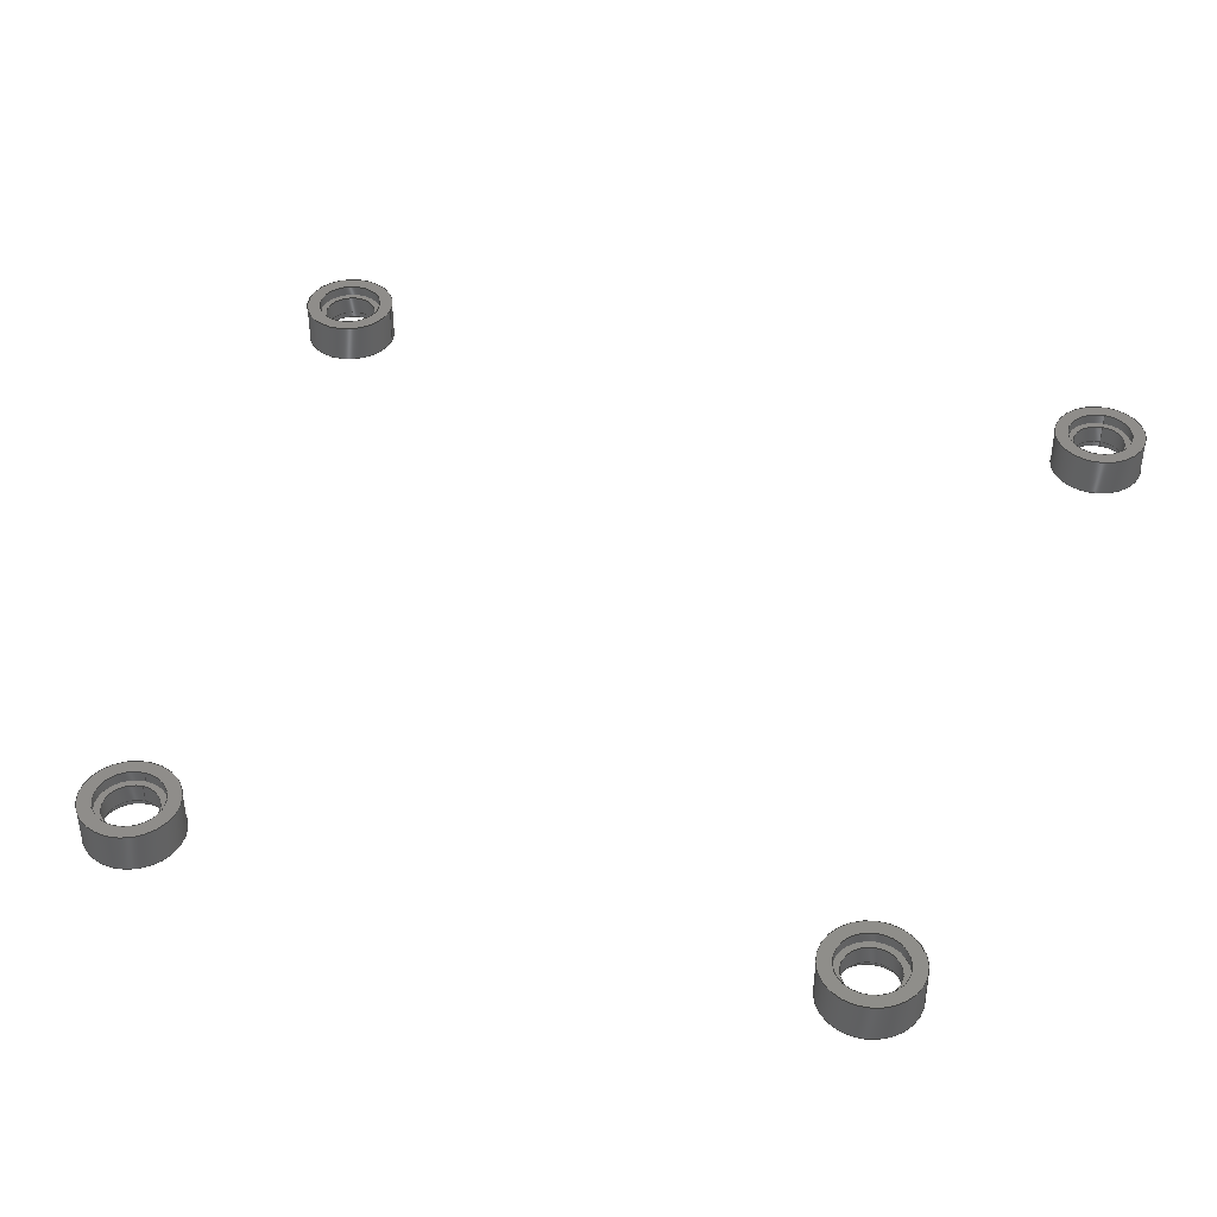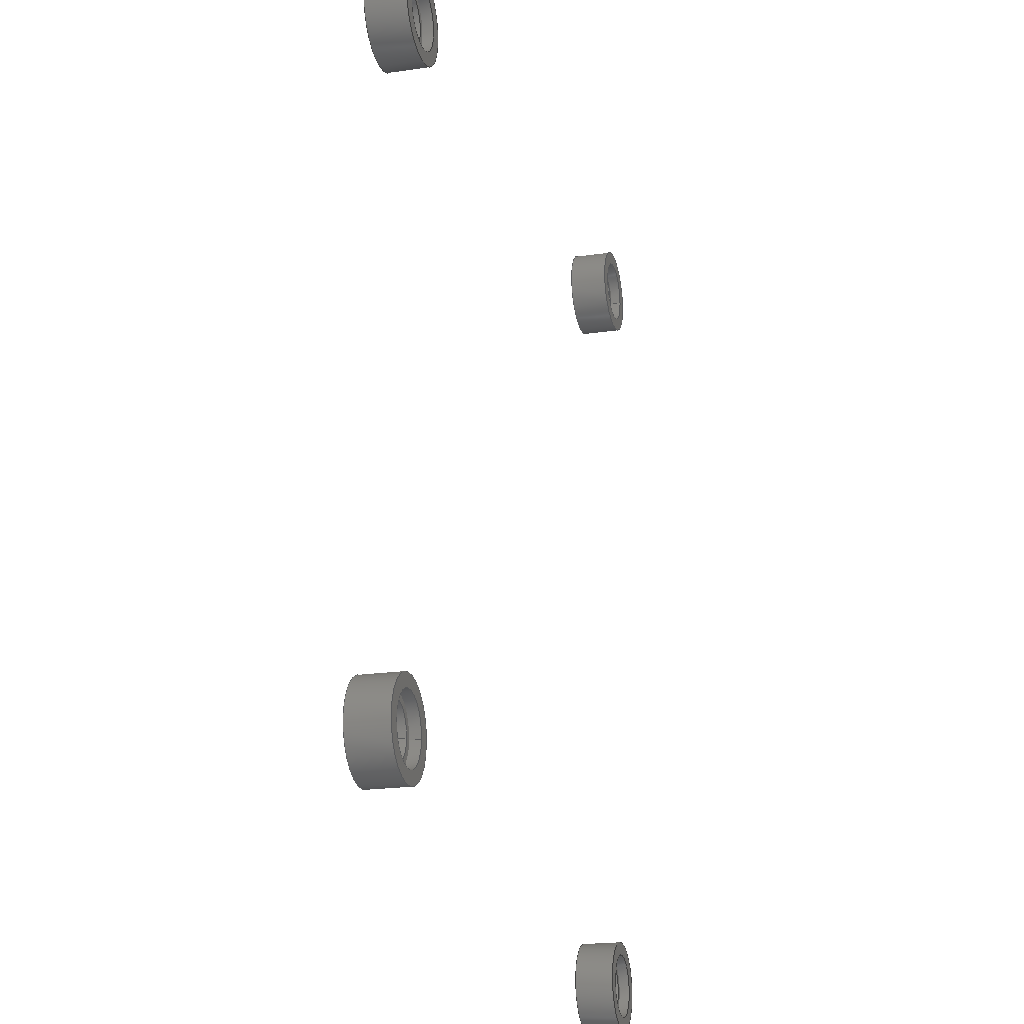
<metadata>
{"format":"step","ext":"step","renderer":"f3d","projection":"perspective","resolution":1024,"background":"white","views":[{"elev":42.0,"azim":107.1,"up":"+Z"},{"elev":-20.0,"azim":105.4,"up":"+Y"}]}
</metadata>
<code>
ISO-10303-21;
DATA;
#1=CONTEXT_DEPENDENT_SHAPE_REPRESENTATION(#11,#373);
#2=CONTEXT_DEPENDENT_SHAPE_REPRESENTATION(#12,#374);
#3=CONTEXT_DEPENDENT_SHAPE_REPRESENTATION(#13,#375);
#4=CONTEXT_DEPENDENT_SHAPE_REPRESENTATION(#14,#376);
#5=CONTEXT_DEPENDENT_SHAPE_REPRESENTATION(#15,#377);
#6=NEXT_ASSEMBLY_USAGE_OCCURRENCE('NAUO1','M_PR07_A01_SPACER_RIVET',
'M_PR07_A01_SPACER_RIVET',#379,#380,'');
#7=NEXT_ASSEMBLY_USAGE_OCCURRENCE('NAUO2','M_PR07_A01_SPACER_RIVET',
'M_PR07_A01_SPACER_RIVET',#379,#380,'');
#8=NEXT_ASSEMBLY_USAGE_OCCURRENCE('NAUO3','M_PR07_A01_SPACER_RIVET',
'M_PR07_A01_SPACER_RIVET',#379,#380,'');
#9=NEXT_ASSEMBLY_USAGE_OCCURRENCE('NAUO4','M_PR07_A01_SPACER_RIVET',
'M_PR07_A01_SPACER_RIVET',#379,#380,'');
#10=NEXT_ASSEMBLY_USAGE_OCCURRENCE('NAUO5','Forth Floor <1>',
'Forth Floor <1>',#378,#379,'');
#11=(
REPRESENTATION_RELATIONSHIP(' ',' ',#223,#222)
REPRESENTATION_RELATIONSHIP_WITH_TRANSFORMATION(#16)
SHAPE_REPRESENTATION_RELATIONSHIP()
);
#12=(
REPRESENTATION_RELATIONSHIP(' ',' ',#223,#222)
REPRESENTATION_RELATIONSHIP_WITH_TRANSFORMATION(#17)
SHAPE_REPRESENTATION_RELATIONSHIP()
);
#13=(
REPRESENTATION_RELATIONSHIP(' ',' ',#223,#222)
REPRESENTATION_RELATIONSHIP_WITH_TRANSFORMATION(#18)
SHAPE_REPRESENTATION_RELATIONSHIP()
);
#14=(
REPRESENTATION_RELATIONSHIP(' ',' ',#223,#222)
REPRESENTATION_RELATIONSHIP_WITH_TRANSFORMATION(#19)
SHAPE_REPRESENTATION_RELATIONSHIP()
);
#15=(
REPRESENTATION_RELATIONSHIP(' ',' ',#222,#221)
REPRESENTATION_RELATIONSHIP_WITH_TRANSFORMATION(#20)
SHAPE_REPRESENTATION_RELATIONSHIP()
);
#16=ITEM_DEFINED_TRANSFORMATION(' ',' ',#224,#249);
#17=ITEM_DEFINED_TRANSFORMATION(' ',' ',#224,#250);
#18=ITEM_DEFINED_TRANSFORMATION(' ',' ',#224,#251);
#19=ITEM_DEFINED_TRANSFORMATION(' ',' ',#224,#252);
#20=ITEM_DEFINED_TRANSFORMATION(' ',' ',#224,#253);
#21=SHAPE_REPRESENTATION_RELATIONSHIP('','',#223,#22);
#22=ADVANCED_BREP_SHAPE_REPRESENTATION('',(#217),#363);
#23=PLANE('',#235);
#24=PLANE('',#243);
#25=PLANE('',#244);
#26=PLANE('',#247);
#27=ORIENTED_EDGE('',*,*,#59,.T.);
#28=ORIENTED_EDGE('',*,*,#60,.T.);
#29=ORIENTED_EDGE('',*,*,#61,.F.);
#30=ORIENTED_EDGE('',*,*,#62,.F.);
#31=ORIENTED_EDGE('',*,*,#63,.T.);
#32=ORIENTED_EDGE('',*,*,#64,.T.);
#33=ORIENTED_EDGE('',*,*,#65,.T.);
#34=ORIENTED_EDGE('',*,*,#66,.T.);
#35=ORIENTED_EDGE('',*,*,#67,.T.);
#36=ORIENTED_EDGE('',*,*,#68,.T.);
#37=ORIENTED_EDGE('',*,*,#59,.F.);
#38=ORIENTED_EDGE('',*,*,#60,.F.);
#39=ORIENTED_EDGE('',*,*,#69,.F.);
#40=ORIENTED_EDGE('',*,*,#70,.F.);
#41=ORIENTED_EDGE('',*,*,#71,.F.);
#42=ORIENTED_EDGE('',*,*,#72,.F.);
#43=ORIENTED_EDGE('',*,*,#69,.T.);
#44=ORIENTED_EDGE('',*,*,#70,.T.);
#45=ORIENTED_EDGE('',*,*,#61,.T.);
#46=ORIENTED_EDGE('',*,*,#62,.T.);
#47=ORIENTED_EDGE('',*,*,#64,.F.);
#48=ORIENTED_EDGE('',*,*,#63,.F.);
#49=ORIENTED_EDGE('',*,*,#73,.F.);
#50=ORIENTED_EDGE('',*,*,#74,.F.);
#51=ORIENTED_EDGE('',*,*,#66,.F.);
#52=ORIENTED_EDGE('',*,*,#65,.F.);
#53=ORIENTED_EDGE('',*,*,#72,.T.);
#54=ORIENTED_EDGE('',*,*,#71,.T.);
#55=ORIENTED_EDGE('',*,*,#67,.F.);
#56=ORIENTED_EDGE('',*,*,#68,.F.);
#57=ORIENTED_EDGE('',*,*,#74,.T.);
#58=ORIENTED_EDGE('',*,*,#73,.T.);
#59=EDGE_CURVE('',#75,#76,#91,.T.);
#60=EDGE_CURVE('',#76,#75,#92,.T.);
#61=EDGE_CURVE('',#77,#78,#93,.T.);
#62=EDGE_CURVE('',#78,#77,#94,.T.);
#63=EDGE_CURVE('',#79,#80,#95,.F.);
#64=EDGE_CURVE('',#80,#79,#96,.F.);
#65=EDGE_CURVE('',#81,#82,#97,.T.);
#66=EDGE_CURVE('',#82,#81,#98,.T.);
#67=EDGE_CURVE('',#83,#84,#99,.T.);
#68=EDGE_CURVE('',#84,#83,#100,.T.);
#69=EDGE_CURVE('',#85,#86,#101,.F.);
#70=EDGE_CURVE('',#86,#85,#102,.F.);
#71=EDGE_CURVE('',#87,#88,#103,.T.);
#72=EDGE_CURVE('',#88,#87,#104,.T.);
#73=EDGE_CURVE('',#89,#90,#105,.T.);
#74=EDGE_CURVE('',#90,#89,#106,.T.);
#75=VERTEX_POINT('',#317);
#76=VERTEX_POINT('',#318);
#77=VERTEX_POINT('',#321);
#78=VERTEX_POINT('',#322);
#79=VERTEX_POINT('',#326);
#80=VERTEX_POINT('',#327);
#81=VERTEX_POINT('',#330);
#82=VERTEX_POINT('',#331);
#83=VERTEX_POINT('',#335);
#84=VERTEX_POINT('',#336);
#85=VERTEX_POINT('',#340);
#86=VERTEX_POINT('',#341);
#87=VERTEX_POINT('',#344);
#88=VERTEX_POINT('',#345);
#89=VERTEX_POINT('',#350);
#90=VERTEX_POINT('',#351);
#91=CIRCLE('',#226,0.00201);
#92=CIRCLE('',#227,0.00201);
#93=CIRCLE('',#228,0.00201);
#94=CIRCLE('',#229,0.00201);
#95=CIRCLE('',#231,0.0035);
#96=CIRCLE('',#232,0.0035);
#97=CIRCLE('',#233,0.0035);
#98=CIRCLE('',#234,0.0035);
#99=CIRCLE('',#236,0.0025);
#100=CIRCLE('',#237,0.0025);
#101=CIRCLE('',#239,0.0025);
#102=CIRCLE('',#240,0.0025);
#103=CIRCLE('',#241,0.0025);
#104=CIRCLE('',#242,0.0025);
#105=CIRCLE('',#245,0.0025);
#106=CIRCLE('',#246,0.0025);
#107=EDGE_LOOP('',(#27,#28));
#108=EDGE_LOOP('',(#29,#30));
#109=EDGE_LOOP('',(#31,#32));
#110=EDGE_LOOP('',(#33,#34));
#111=EDGE_LOOP('',(#35,#36));
#112=EDGE_LOOP('',(#37,#38));
#113=EDGE_LOOP('',(#39,#40));
#114=EDGE_LOOP('',(#41,#42));
#115=EDGE_LOOP('',(#43,#44));
#116=EDGE_LOOP('',(#45,#46));
#117=EDGE_LOOP('',(#47,#48));
#118=EDGE_LOOP('',(#49,#50));
#119=EDGE_LOOP('',(#51,#52));
#120=EDGE_LOOP('',(#53,#54));
#121=EDGE_LOOP('',(#55,#56));
#122=EDGE_LOOP('',(#57,#58));
#123=FACE_BOUND('',#107,.T.);
#124=FACE_BOUND('',#108,.T.);
#125=FACE_BOUND('',#109,.T.);
#126=FACE_BOUND('',#110,.T.);
#127=FACE_BOUND('',#111,.T.);
#128=FACE_BOUND('',#112,.T.);
#129=FACE_BOUND('',#113,.T.);
#130=FACE_BOUND('',#114,.T.);
#131=FACE_BOUND('',#115,.T.);
#132=FACE_BOUND('',#116,.T.);
#133=FACE_BOUND('',#117,.T.);
#134=FACE_BOUND('',#118,.T.);
#135=FACE_BOUND('',#119,.T.);
#136=FACE_BOUND('',#120,.T.);
#137=FACE_BOUND('',#121,.T.);
#138=FACE_BOUND('',#122,.T.);
#139=CYLINDRICAL_SURFACE('',#225,0.00201);
#140=CYLINDRICAL_SURFACE('',#230,0.0035);
#141=CYLINDRICAL_SURFACE('',#238,0.0025);
#142=CYLINDRICAL_SURFACE('',#248,0.0025);
#143=OVER_RIDING_STYLED_ITEM('',(#162),#151,#160);
#144=OVER_RIDING_STYLED_ITEM('',(#163),#152,#160);
#145=OVER_RIDING_STYLED_ITEM('',(#164),#153,#160);
#146=OVER_RIDING_STYLED_ITEM('',(#165),#154,#160);
#147=OVER_RIDING_STYLED_ITEM('',(#166),#155,#160);
#148=OVER_RIDING_STYLED_ITEM('',(#167),#156,#160);
#149=OVER_RIDING_STYLED_ITEM('',(#168),#157,#160);
#150=OVER_RIDING_STYLED_ITEM('',(#169),#158,#160);
#151=ADVANCED_FACE('',(#123,#124),#139,.F.);
#152=ADVANCED_FACE('',(#125,#126),#140,.T.);
#153=ADVANCED_FACE('',(#127,#128),#23,.F.);
#154=ADVANCED_FACE('',(#129,#130),#141,.F.);
#155=ADVANCED_FACE('',(#131,#132),#24,.T.);
#156=ADVANCED_FACE('',(#133,#134),#25,.F.);
#157=ADVANCED_FACE('',(#135,#136),#26,.T.);
#158=ADVANCED_FACE('',(#137,#138),#142,.F.);
#159=CLOSED_SHELL('',(#151,#152,#153,#154,#155,#156,#157,#158));
#160=STYLED_ITEM('',(#161),#217);
#161=PRESENTATION_STYLE_ASSIGNMENT((#170));
#162=PRESENTATION_STYLE_ASSIGNMENT((#171));
#163=PRESENTATION_STYLE_ASSIGNMENT((#172));
#164=PRESENTATION_STYLE_ASSIGNMENT((#173));
#165=PRESENTATION_STYLE_ASSIGNMENT((#174));
#166=PRESENTATION_STYLE_ASSIGNMENT((#175));
#167=PRESENTATION_STYLE_ASSIGNMENT((#176));
#168=PRESENTATION_STYLE_ASSIGNMENT((#177));
#169=PRESENTATION_STYLE_ASSIGNMENT((#178));
#170=SURFACE_STYLE_USAGE(.BOTH.,#179);
#171=SURFACE_STYLE_USAGE(.BOTH.,#180);
#172=SURFACE_STYLE_USAGE(.BOTH.,#181);
#173=SURFACE_STYLE_USAGE(.BOTH.,#182);
#174=SURFACE_STYLE_USAGE(.BOTH.,#183);
#175=SURFACE_STYLE_USAGE(.BOTH.,#184);
#176=SURFACE_STYLE_USAGE(.BOTH.,#185);
#177=SURFACE_STYLE_USAGE(.BOTH.,#186);
#178=SURFACE_STYLE_USAGE(.BOTH.,#187);
#179=SURFACE_SIDE_STYLE('',(#188));
#180=SURFACE_SIDE_STYLE('',(#189));
#181=SURFACE_SIDE_STYLE('',(#190));
#182=SURFACE_SIDE_STYLE('',(#191));
#183=SURFACE_SIDE_STYLE('',(#192));
#184=SURFACE_SIDE_STYLE('',(#193));
#185=SURFACE_SIDE_STYLE('',(#194));
#186=SURFACE_SIDE_STYLE('',(#195));
#187=SURFACE_SIDE_STYLE('',(#196));
#188=SURFACE_STYLE_FILL_AREA(#197);
#189=SURFACE_STYLE_FILL_AREA(#198);
#190=SURFACE_STYLE_FILL_AREA(#199);
#191=SURFACE_STYLE_FILL_AREA(#200);
#192=SURFACE_STYLE_FILL_AREA(#201);
#193=SURFACE_STYLE_FILL_AREA(#202);
#194=SURFACE_STYLE_FILL_AREA(#203);
#195=SURFACE_STYLE_FILL_AREA(#204);
#196=SURFACE_STYLE_FILL_AREA(#205);
#197=FILL_AREA_STYLE('',(#206));
#198=FILL_AREA_STYLE('',(#207));
#199=FILL_AREA_STYLE('',(#208));
#200=FILL_AREA_STYLE('',(#209));
#201=FILL_AREA_STYLE('',(#210));
#202=FILL_AREA_STYLE('',(#211));
#203=FILL_AREA_STYLE('',(#212));
#204=FILL_AREA_STYLE('',(#213));
#205=FILL_AREA_STYLE('',(#214));
#206=FILL_AREA_STYLE_COLOUR('',#215);
#207=FILL_AREA_STYLE_COLOUR('',#216);
#208=FILL_AREA_STYLE_COLOUR('',#216);
#209=FILL_AREA_STYLE_COLOUR('',#216);
#210=FILL_AREA_STYLE_COLOUR('',#216);
#211=FILL_AREA_STYLE_COLOUR('',#216);
#212=FILL_AREA_STYLE_COLOUR('',#216);
#213=FILL_AREA_STYLE_COLOUR('',#216);
#214=FILL_AREA_STYLE_COLOUR('',#216);
#215=COLOUR_RGB('',0.902,0.902,0.902);
#216=COLOUR_RGB('',1,0.7569,0.0549);
#217=MANIFOLD_SOLID_BREP('M_PR07_A01_SPACER_RIVET',#159);
#218=SHAPE_DEFINITION_REPRESENTATION(#370,#221);
#219=SHAPE_DEFINITION_REPRESENTATION(#371,#222);
#220=SHAPE_DEFINITION_REPRESENTATION(#372,#223);
#221=SHAPE_REPRESENTATION('TurtleBot3 Burger',(#224,#253),#361);
#222=SHAPE_REPRESENTATION('Forth Floor <1>',(#224,#249,#250,#251,#252),
#362);
#223=SHAPE_REPRESENTATION('M_PR07_A01_SPACER_RIVET',(#224),#363);
#224=AXIS2_PLACEMENT_3D('',#314,#254,#255);
#225=AXIS2_PLACEMENT_3D('',#315,#256,#257);
#226=AXIS2_PLACEMENT_3D('',#316,#258,#259);
#227=AXIS2_PLACEMENT_3D('',#319,#260,#261);
#228=AXIS2_PLACEMENT_3D('',#320,#262,#263);
#229=AXIS2_PLACEMENT_3D('',#323,#264,#265);
#230=AXIS2_PLACEMENT_3D('',#324,#266,#267);
#231=AXIS2_PLACEMENT_3D('',#325,#268,#269);
#232=AXIS2_PLACEMENT_3D('',#328,#270,#271);
#233=AXIS2_PLACEMENT_3D('',#329,#272,#273);
#234=AXIS2_PLACEMENT_3D('',#332,#274,#275);
#235=AXIS2_PLACEMENT_3D('',#333,#276,#277);
#236=AXIS2_PLACEMENT_3D('',#334,#278,#279);
#237=AXIS2_PLACEMENT_3D('',#337,#280,#281);
#238=AXIS2_PLACEMENT_3D('',#338,#282,#283);
#239=AXIS2_PLACEMENT_3D('',#339,#284,#285);
#240=AXIS2_PLACEMENT_3D('',#342,#286,#287);
#241=AXIS2_PLACEMENT_3D('',#343,#288,#289);
#242=AXIS2_PLACEMENT_3D('',#346,#290,#291);
#243=AXIS2_PLACEMENT_3D('',#347,#292,#293);
#244=AXIS2_PLACEMENT_3D('',#348,#294,#295);
#245=AXIS2_PLACEMENT_3D('',#349,#296,#297);
#246=AXIS2_PLACEMENT_3D('',#352,#298,#299);
#247=AXIS2_PLACEMENT_3D('',#353,#300,#301);
#248=AXIS2_PLACEMENT_3D('',#354,#302,#303);
#249=AXIS2_PLACEMENT_3D('',#355,#304,#305);
#250=AXIS2_PLACEMENT_3D('',#356,#306,#307);
#251=AXIS2_PLACEMENT_3D('',#357,#308,#309);
#252=AXIS2_PLACEMENT_3D('',#358,#310,#311);
#253=AXIS2_PLACEMENT_3D('',#359,#312,#313);
#254=DIRECTION('',(0,0,1));
#255=DIRECTION('',(1,0,0));
#256=DIRECTION('',(0,-1,0));
#257=DIRECTION('',(1,0,0));
#258=DIRECTION('',(0,-1,0));
#259=DIRECTION('',(0,0,-1));
#260=DIRECTION('',(0,-1,0));
#261=DIRECTION('',(0,0,-1));
#262=DIRECTION('',(0,-1,0));
#263=DIRECTION('',(0,0,-1));
#264=DIRECTION('',(0,-1,0));
#265=DIRECTION('',(0,0,-1));
#266=DIRECTION('',(0,-1,0));
#267=DIRECTION('',(1,0,0));
#268=DIRECTION('',(0,-1,0));
#269=DIRECTION('',(0,0,-1));
#270=DIRECTION('',(0,-1,0));
#271=DIRECTION('',(0,0,-1));
#272=DIRECTION('',(0,-1,0));
#273=DIRECTION('',(0,0,-1));
#274=DIRECTION('',(0,-1,0));
#275=DIRECTION('',(0,0,-1));
#276=DIRECTION('',(0,1,0));
#277=DIRECTION('',(1,0,0));
#278=DIRECTION('',(0,-1,0));
#279=DIRECTION('',(0,0,-1));
#280=DIRECTION('',(0,-1,0));
#281=DIRECTION('',(0,0,-1));
#282=DIRECTION('',(0,-1,0));
#283=DIRECTION('',(1,0,0));
#284=DIRECTION('',(0,-1,0));
#285=DIRECTION('',(0,0,-1));
#286=DIRECTION('',(0,-1,0));
#287=DIRECTION('',(0,0,-1));
#288=DIRECTION('',(0,-1,0));
#289=DIRECTION('',(0,0,-1));
#290=DIRECTION('',(0,-1,0));
#291=DIRECTION('',(0,0,-1));
#292=DIRECTION('',(0,1,0));
#293=DIRECTION('',(1,0,0));
#294=DIRECTION('',(0,1,0));
#295=DIRECTION('',(1,0,0));
#296=DIRECTION('',(0,-1,0));
#297=DIRECTION('',(0,0,-1));
#298=DIRECTION('',(0,-1,0));
#299=DIRECTION('',(0,0,-1));
#300=DIRECTION('',(0,1,0));
#301=DIRECTION('',(1,0,0));
#302=DIRECTION('',(0,-1,0));
#303=DIRECTION('',(1,0,0));
#304=DIRECTION('',(0.01324,-0.9999,-2.523e-15));
#305=DIRECTION('',(-0.9999,-0.01324,-1.139e-15));
#306=DIRECTION('',(0.01324,-0.9999,-2.523e-15));
#307=DIRECTION('',(-0.9999,-0.01324,-1.148e-15));
#308=DIRECTION('',(-0.9999,-0.01324,-1.079e-15));
#309=DIRECTION('',(-0.01324,0.9999,2.522e-15));
#310=DIRECTION('',(-0.9999,-0.01324,-1.079e-15));
#311=DIRECTION('',(-0.01324,0.9999,2.522e-15));
#312=DIRECTION('',(0,0,1));
#313=DIRECTION('',(1,0,0));
#314=CARTESIAN_POINT('',(0,0,0));
#315=CARTESIAN_POINT('',(0,-0.0007,0));
#316=CARTESIAN_POINT('',(0,-0.0007,0));
#317=CARTESIAN_POINT('',(0.00201,-0.0007,1.231e-19));
#318=CARTESIAN_POINT('',(-0.00201,-0.0007,-1.231e-19));
#319=CARTESIAN_POINT('',(0,-0.0007,0));
#320=CARTESIAN_POINT('',(0,0.0007,0));
#321=CARTESIAN_POINT('',(-0.00201,0.0007,-1.231e-19));
#322=CARTESIAN_POINT('',(0.00201,0.0007,1.231e-19));
#323=CARTESIAN_POINT('',(0,0.0007,0));
#324=CARTESIAN_POINT('',(0,-0.0015,0));
#325=CARTESIAN_POINT('',(0,-0.0015,0));
#326=CARTESIAN_POINT('',(-0.0035,-0.0015,-3.572e-19));
#327=CARTESIAN_POINT('',(0.0035,-0.0015,3.572e-19));
#328=CARTESIAN_POINT('',(0,-0.0015,0));
#329=CARTESIAN_POINT('',(0,0.0015,0));
#330=CARTESIAN_POINT('',(-0.0035,0.0015,-3.572e-19));
#331=CARTESIAN_POINT('',(0.0035,0.0015,3.572e-19));
#332=CARTESIAN_POINT('',(0,0.0015,0));
#333=CARTESIAN_POINT('',(0,-0.0007,0));
#334=CARTESIAN_POINT('',(0,-0.0007,0));
#335=CARTESIAN_POINT('',(0.0025,-0.0007,2.551e-19));
#336=CARTESIAN_POINT('',(-0.0025,-0.0007,-2.551e-19));
#337=CARTESIAN_POINT('',(0,-0.0007,0));
#338=CARTESIAN_POINT('',(0,-0.0015,0));
#339=CARTESIAN_POINT('',(0,0.0007,0));
#340=CARTESIAN_POINT('',(0.0025,0.0007,2.551e-19));
#341=CARTESIAN_POINT('',(-0.0025,0.0007,-2.551e-19));
#342=CARTESIAN_POINT('',(0,0.0007,0));
#343=CARTESIAN_POINT('',(0,0.0015,0));
#344=CARTESIAN_POINT('',(0.0025,0.0015,1.531e-19));
#345=CARTESIAN_POINT('',(-0.0025,0.0015,-1.531e-19));
#346=CARTESIAN_POINT('',(0,0.0015,0));
#347=CARTESIAN_POINT('',(0,0.0007,0));
#348=CARTESIAN_POINT('',(0,-0.0015,0));
#349=CARTESIAN_POINT('',(0,-0.0015,0));
#350=CARTESIAN_POINT('',(0.0025,-0.0015,1.531e-19));
#351=CARTESIAN_POINT('',(-0.0025,-0.0015,-1.531e-19));
#352=CARTESIAN_POINT('',(0,-0.0015,0));
#353=CARTESIAN_POINT('',(0,0.0015,0));
#354=CARTESIAN_POINT('',(0,-0.0015,0));
#355=CARTESIAN_POINT('',(0.04023,-0.01939,0.1271));
#356=CARTESIAN_POINT('',(-0.0175,0.03585,0.1271));
#357=CARTESIAN_POINT('',(-0.01668,-0.02614,0.1271));
#358=CARTESIAN_POINT('',(0.03957,0.03061,0.1271));
#359=CARTESIAN_POINT('',(0,0,0));
#360=MECHANICAL_DESIGN_GEOMETRIC_PRESENTATION_REPRESENTATION('',(#160,#143,
#144,#145,#146,#147,#148,#149,#150),#361);
#361=(
GEOMETRIC_REPRESENTATION_CONTEXT(3)
GLOBAL_UNCERTAINTY_ASSIGNED_CONTEXT((#364))
GLOBAL_UNIT_ASSIGNED_CONTEXT((#369,#368,#367))
REPRESENTATION_CONTEXT('TurtleBot3 Burger','TOP_LEVEL_ASSEMBLY_PART')
);
#362=(
GEOMETRIC_REPRESENTATION_CONTEXT(3)
GLOBAL_UNCERTAINTY_ASSIGNED_CONTEXT((#365))
GLOBAL_UNIT_ASSIGNED_CONTEXT((#369,#368,#367))
REPRESENTATION_CONTEXT('Forth Floor <1>','COMPONENT_PART')
);
#363=(
GEOMETRIC_REPRESENTATION_CONTEXT(3)
GLOBAL_UNCERTAINTY_ASSIGNED_CONTEXT((#366))
GLOBAL_UNIT_ASSIGNED_CONTEXT((#369,#368,#367))
REPRESENTATION_CONTEXT('M_PR07_A01_SPACER_RIVET','COMPONENT_PART')
);
#364=UNCERTAINTY_MEASURE_WITH_UNIT(LENGTH_MEASURE(1e-08),#369,
'DISTANCE_ACCURACY_VALUE','Maximum Tolerance applied to model');
#365=UNCERTAINTY_MEASURE_WITH_UNIT(LENGTH_MEASURE(1e-08),#369,
'DISTANCE_ACCURACY_VALUE','Maximum Tolerance applied to model');
#366=UNCERTAINTY_MEASURE_WITH_UNIT(LENGTH_MEASURE(1e-08),#369,
'DISTANCE_ACCURACY_VALUE','Maximum Tolerance applied to model');
#367=(
NAMED_UNIT(*)
SI_UNIT($,.STERADIAN.)
SOLID_ANGLE_UNIT()
);
#368=(
NAMED_UNIT(*)
PLANE_ANGLE_UNIT()
SI_UNIT($,.RADIAN.)
);
#369=(
LENGTH_UNIT()
NAMED_UNIT(*)
SI_UNIT($,.METRE.)
);
#370=PRODUCT_DEFINITION_SHAPE('','',#378);
#371=PRODUCT_DEFINITION_SHAPE('','',#379);
#372=PRODUCT_DEFINITION_SHAPE('','',#380);
#373=PRODUCT_DEFINITION_SHAPE(' ','NAUO PRDDFN',#6);
#374=PRODUCT_DEFINITION_SHAPE(' ','NAUO PRDDFN',#7);
#375=PRODUCT_DEFINITION_SHAPE(' ','NAUO PRDDFN',#8);
#376=PRODUCT_DEFINITION_SHAPE(' ','NAUO PRDDFN',#9);
#377=PRODUCT_DEFINITION_SHAPE(' ','NAUO PRDDFN',#10);
#378=PRODUCT_DEFINITION('','',#384,#381);
#379=PRODUCT_DEFINITION('','',#385,#382);
#380=PRODUCT_DEFINITION('','',#386,#383);
#381=PRODUCT_DEFINITION_CONTEXT('',#400,'design');
#382=PRODUCT_DEFINITION_CONTEXT('',#400,'design');
#383=PRODUCT_DEFINITION_CONTEXT('',#400,'design');
#384=PRODUCT_DEFINITION_FORMATION_WITH_SPECIFIED_SOURCE('','',#390,
 .NOT_KNOWN.);
#385=PRODUCT_DEFINITION_FORMATION_WITH_SPECIFIED_SOURCE('','',#391,
 .NOT_KNOWN.);
#386=PRODUCT_DEFINITION_FORMATION_WITH_SPECIFIED_SOURCE('','',#392,
 .NOT_KNOWN.);
#387=PRODUCT_RELATED_PRODUCT_CATEGORY('','',(#390));
#388=PRODUCT_RELATED_PRODUCT_CATEGORY('','',(#391));
#389=PRODUCT_RELATED_PRODUCT_CATEGORY('','',(#392));
#390=PRODUCT('TurtleBot3 Burger','TurtleBot3 Burger',
'TurtleBot3 Burger',(#396));
#391=PRODUCT('Forth Floor <1>','Forth Floor <1>','Forth Floor <1>',(#397));
#392=PRODUCT('M_PR07_A01_SPACER_RIVET','M_PR07_A01_SPACER_RIVET',
'M_PR07_A01_SPACER_RIVET',(#398));
#393=PRODUCT_CATEGORY('','');
#394=PRODUCT_CATEGORY('','');
#395=PRODUCT_CATEGORY('','');
#396=PRODUCT_CONTEXT('',#400,'mechanical');
#397=PRODUCT_CONTEXT('',#400,'mechanical');
#398=PRODUCT_CONTEXT('',#400,'mechanical');
#399=APPLICATION_PROTOCOL_DEFINITION('international standard',
'ap242_managed_model_based_3d_engineering',2011,#400);
#400=APPLICATION_CONTEXT('managed model based 3d engineering');
ENDSEC;
END-ISO-10303-21;

</code>
